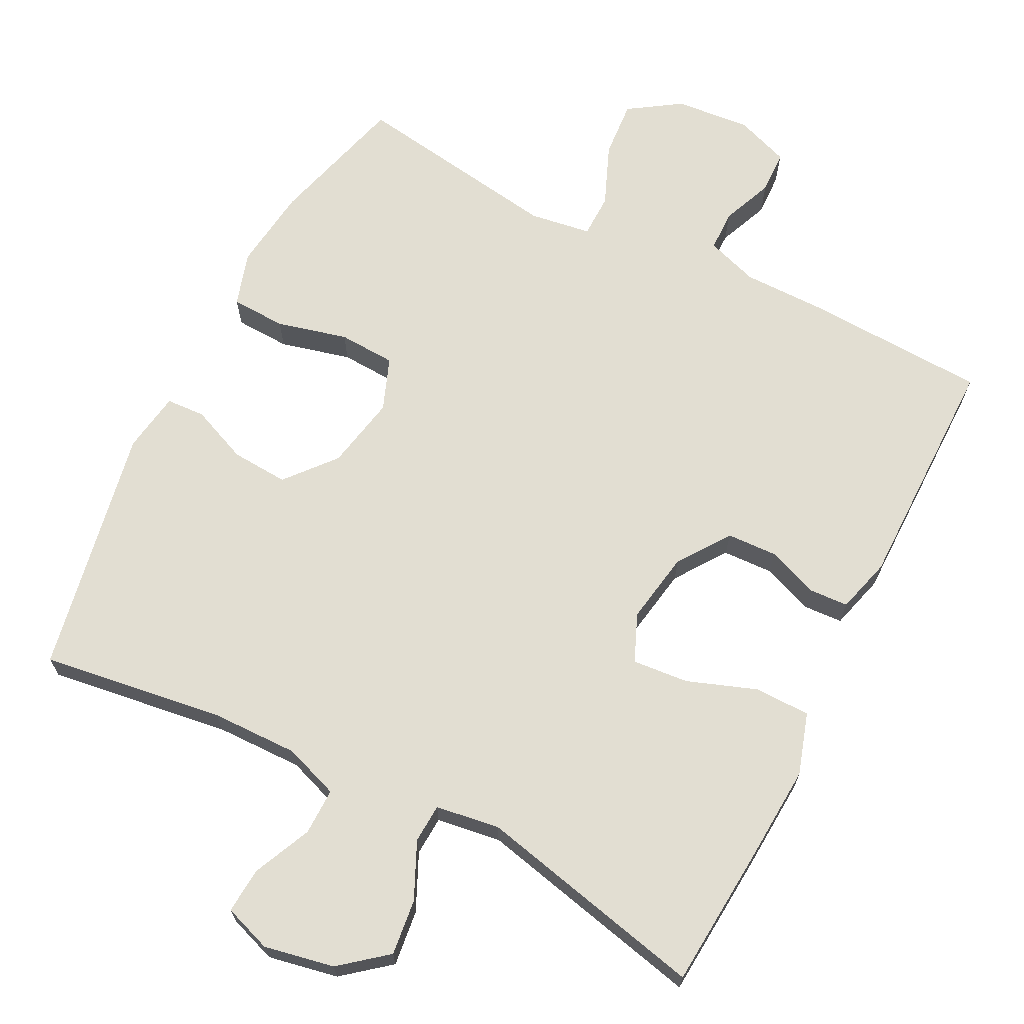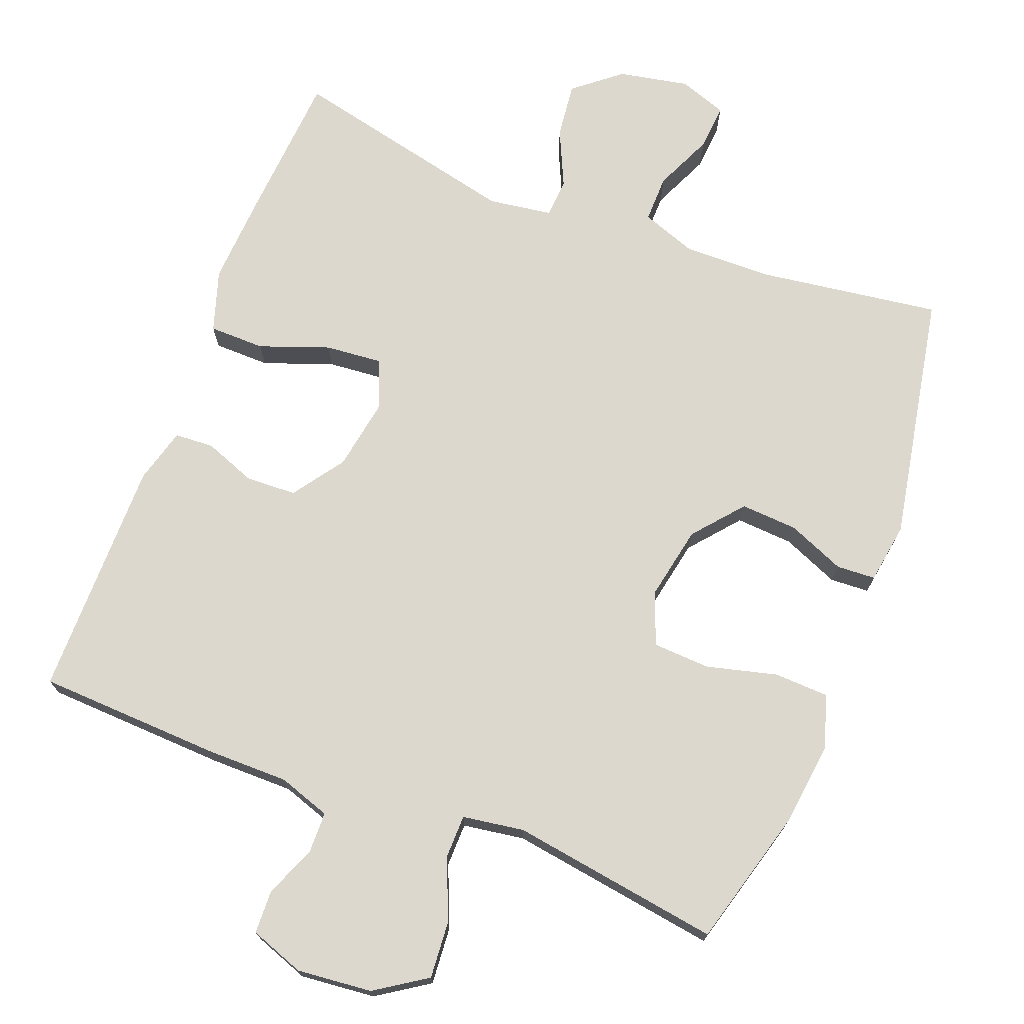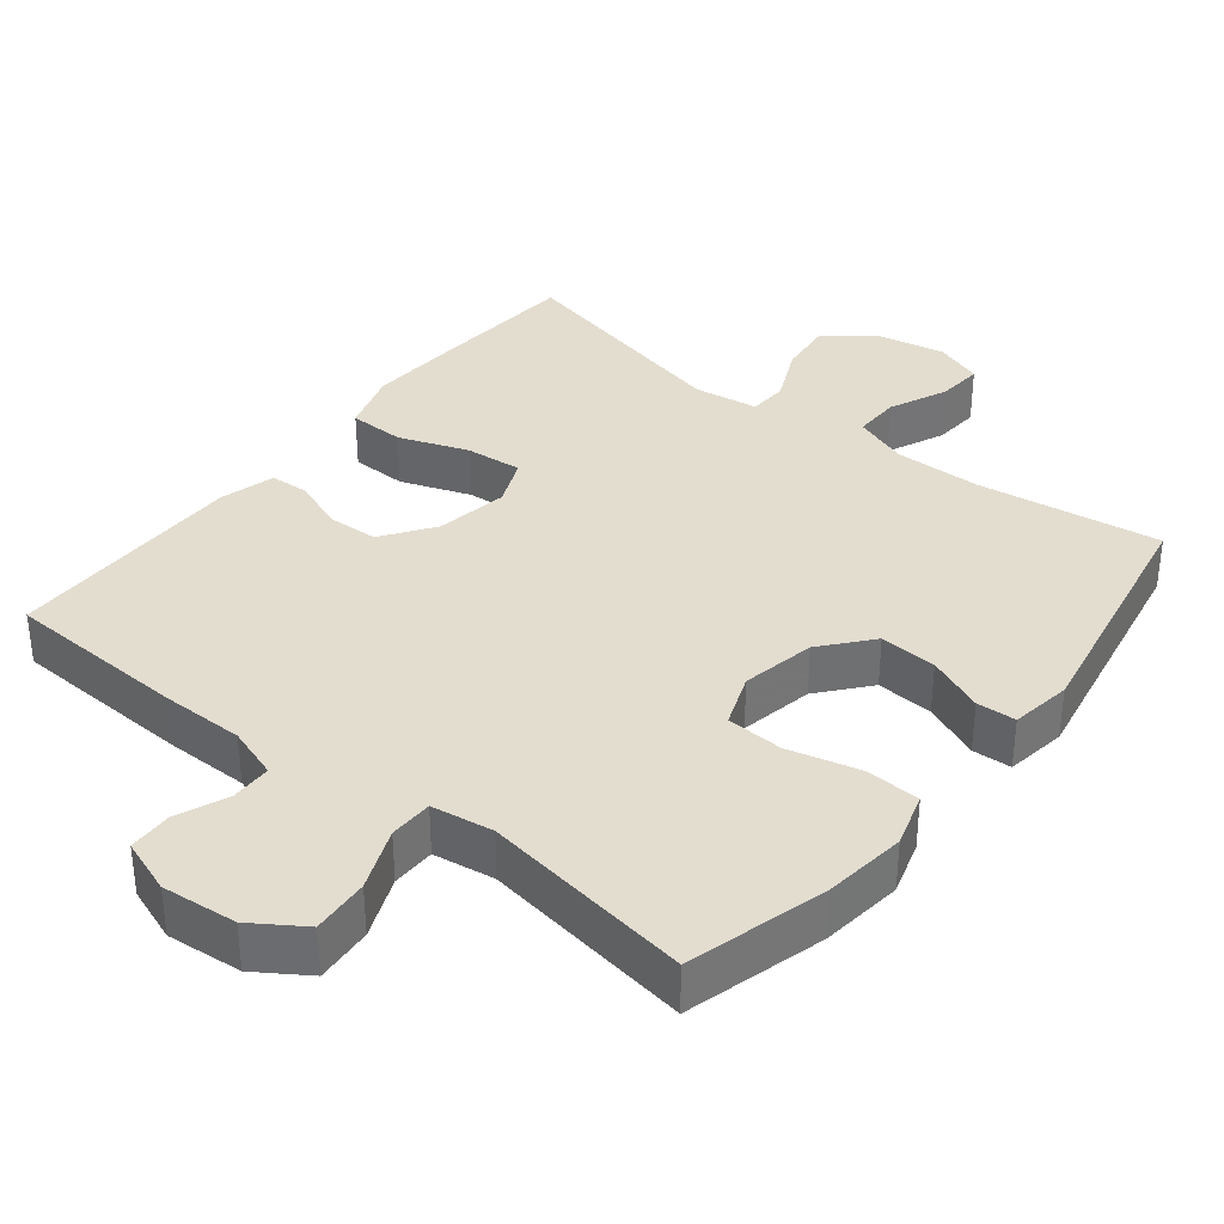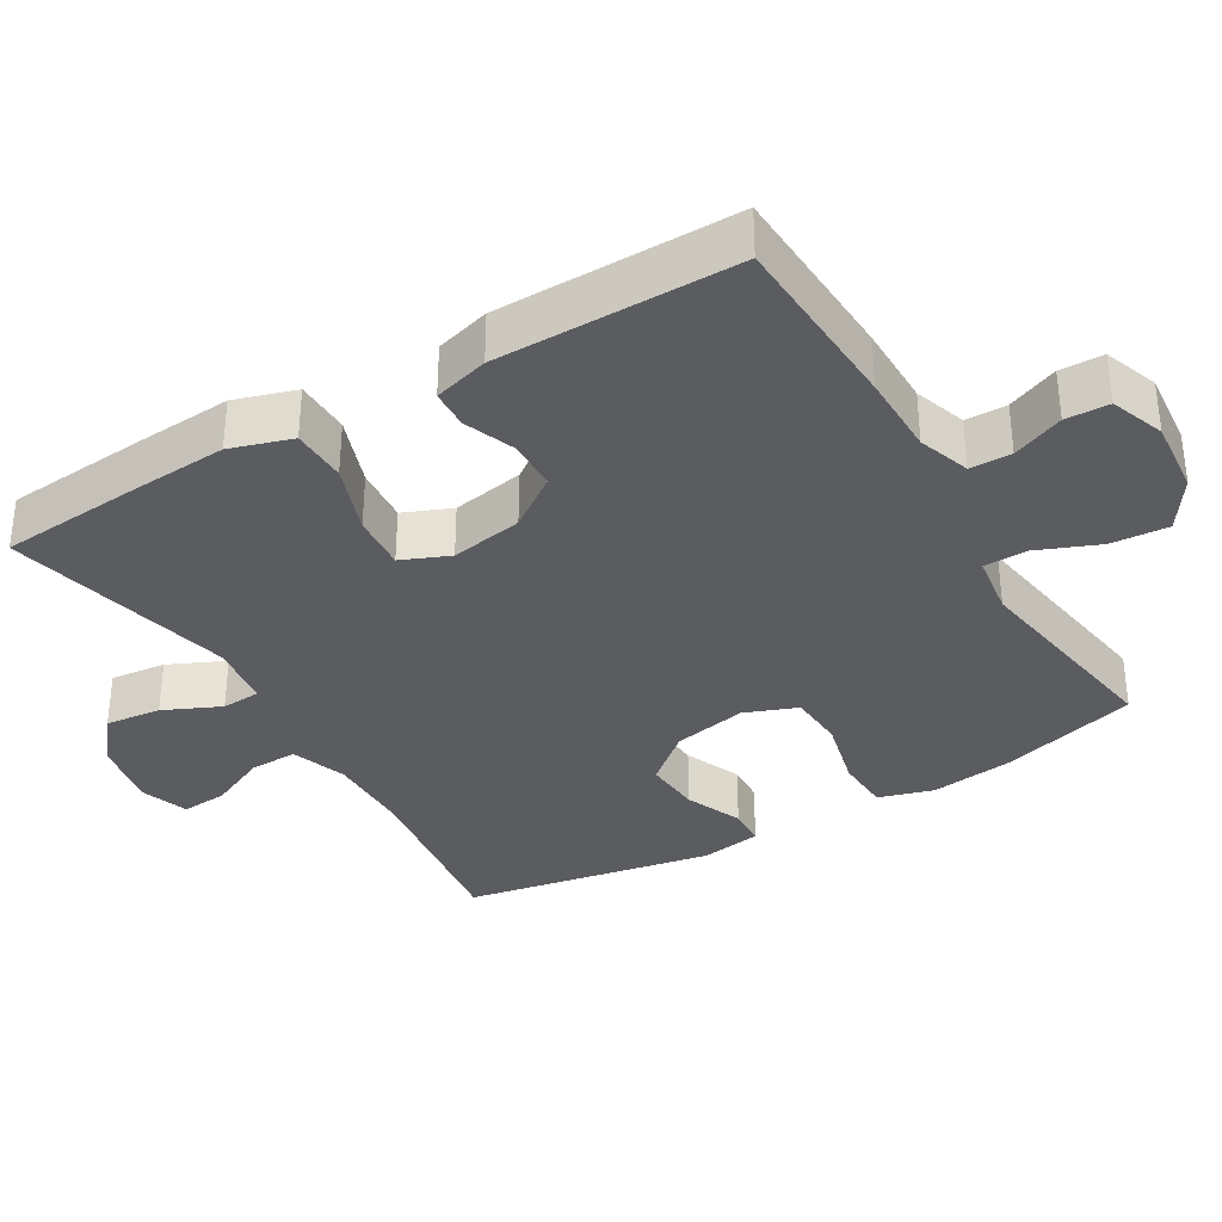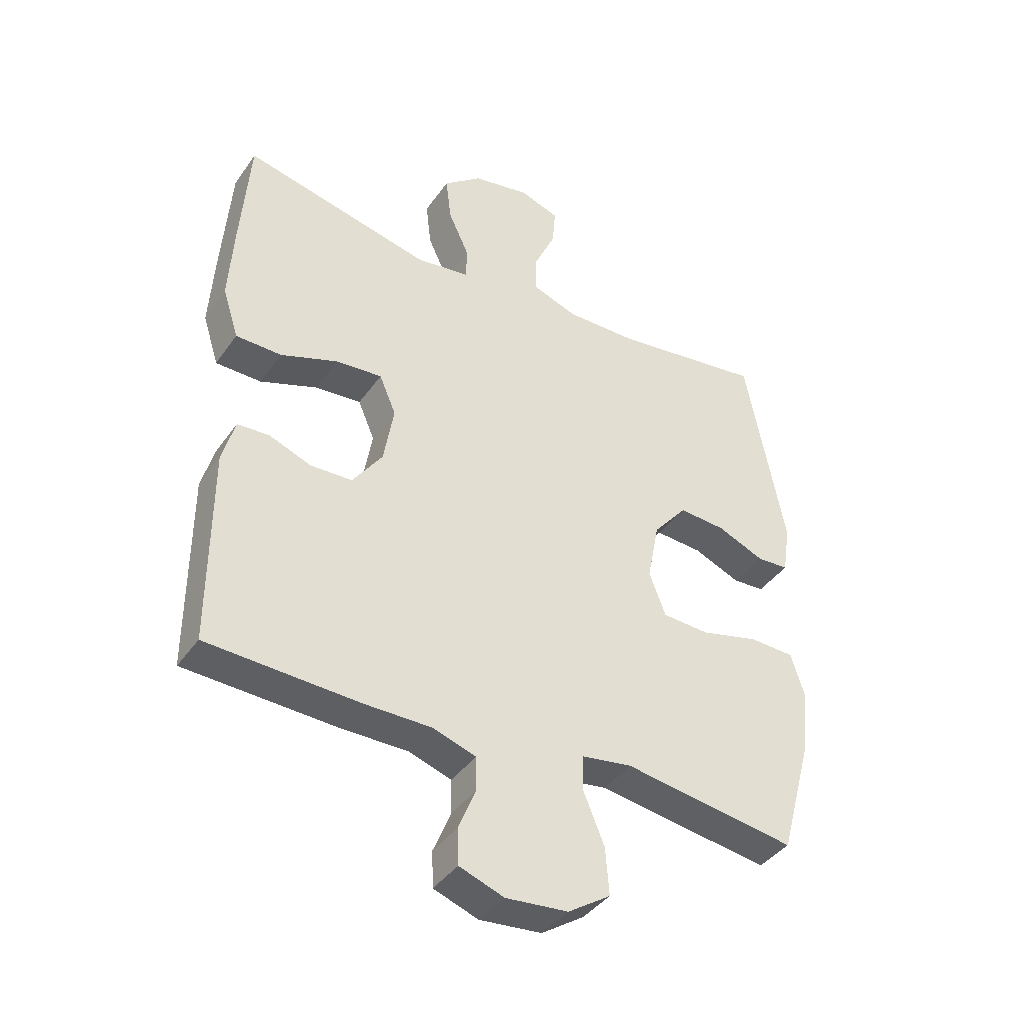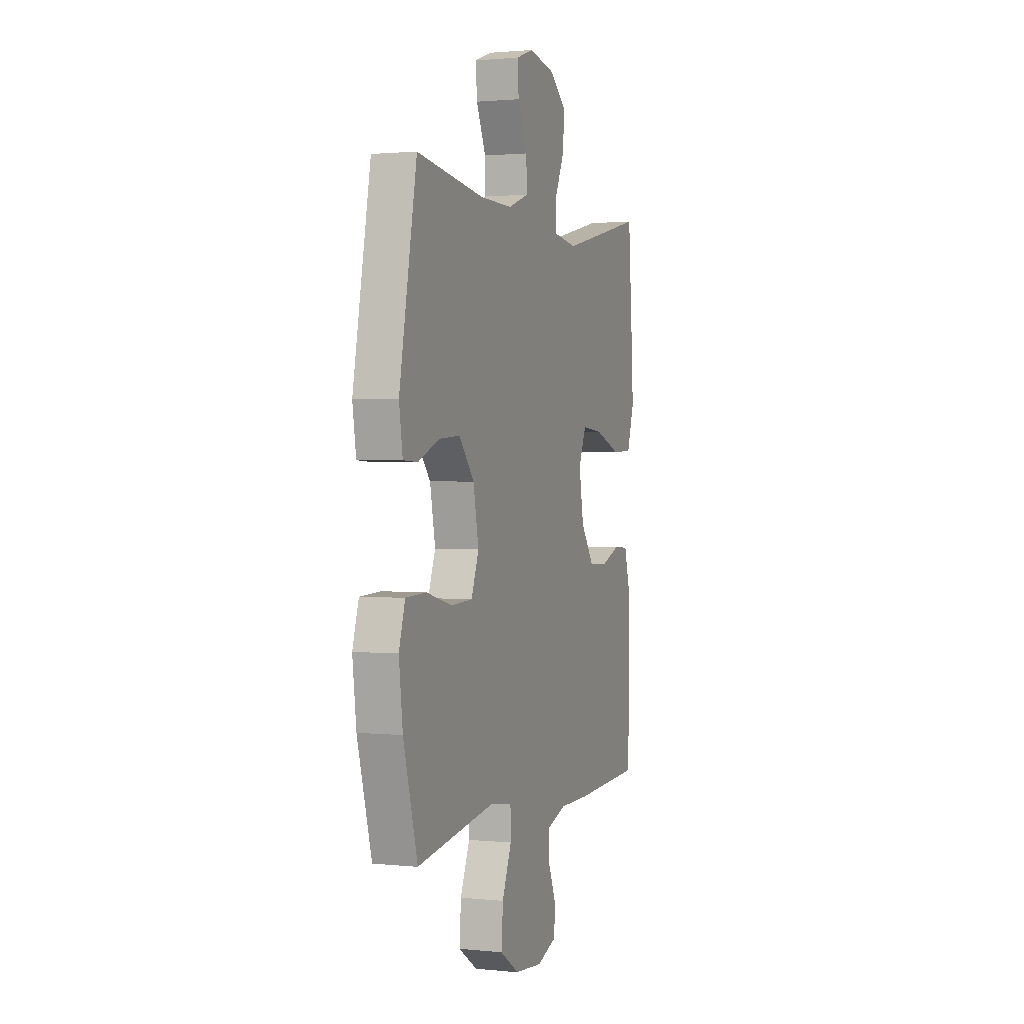
<metadata>
{"format":"obj","ext":"obj","renderer":"f3d","projection":"perspective","resolution":1024,"background":"white","views":[{"elev":67.9,"azim":27.0,"up":"+Y"},{"elev":72.6,"azim":-158.9,"up":"+Y"},{"elev":35.6,"azim":-141.5,"up":"+Y"},{"elev":-34.3,"azim":120.9,"up":"+Y"},{"elev":-40.3,"azim":148.3,"up":"+Z"},{"elev":1.6,"azim":-69.8,"up":"+Z"}]}
</metadata>
<code>
v 0.5 0.07 0.5
v 0.515 0.07 0.299
v 0.523 0.07 0.168
v 0.496 0.07 0.083
v 0.419 0.07 0.082
v 0.323 0.07 0.117
v 0.245 0.07 0.124
v 0.217 0.07 0.058
v 0.234 0.07 -0.042
v 0.284 0.07 -0.113
v 0.354 0.07 -0.116
v 0.425 0.07 -0.089
v 0.479 0.07 -0.092
v 0.5 0.07 -0.168
v 0.5 0.07 -0.5
v 0.246 0.07 -0.511
v 0.132 0.07 -0.511
v 0.06 0.07 -0.535
v 0.059 0.07 -0.592
v 0.088 0.07 -0.663
v 0.086 0.07 -0.723
v 0.011 0.07 -0.75
v -0.093 0.07 -0.74
v -0.164 0.07 -0.693
v -0.158 0.07 -0.614
v -0.123 0.07 -0.529
v -0.124 0.07 -0.469
v -0.209 0.07 -0.456
v -0.5 0.07 -0.5
v -0.553 0.07 -0.308
v -0.567 0.07 -0.194
v -0.544 0.07 -0.119
v -0.468 0.07 -0.116
v -0.37 0.07 -0.141
v -0.291 0.07 -0.137
v -0.263 0.07 -0.064
v -0.283 0.07 0.038
v -0.34 0.07 0.106
v -0.419 0.07 0.101
v -0.498 0.07 0.068
v -0.552 0.07 0.071
v -0.565 0.07 0.155
v -0.5 0.07 0.5
v -0.247 0.07 0.464
v -0.126 0.07 0.462
v -0.05 0.07 0.489
v -0.051 0.07 0.554
v -0.087 0.07 0.634
v -0.092 0.07 0.698
v -0.026 0.07 0.721
v 0.071 0.07 0.702
v 0.135 0.07 0.65
v 0.126 0.07 0.573
v 0.09 0.07 0.495
v 0.093 0.07 0.441
v 0.182 0.07 0.428
v 0.5 0 0.5
v 0.515 0 0.299
v 0.523 0 0.168
v 0.496 0 0.083
v 0.419 0 0.082
v 0.323 0 0.117
v 0.245 0 0.124
v 0.217 0 0.058
v 0.234 0 -0.042
v 0.284 0 -0.113
v 0.354 0 -0.116
v 0.425 0 -0.089
v 0.479 0 -0.092
v 0.5 0 -0.168
v 0.5 0 -0.5
v 0.246 0 -0.511
v 0.132 0 -0.511
v 0.06 0 -0.535
v 0.059 0 -0.592
v 0.088 0 -0.663
v 0.086 0 -0.723
v 0.011 0 -0.75
v -0.093 0 -0.74
v -0.164 0 -0.693
v -0.158 0 -0.614
v -0.123 0 -0.529
v -0.124 0 -0.469
v -0.209 0 -0.456
v -0.5 0 -0.5
v -0.553 0 -0.308
v -0.567 0 -0.194
v -0.544 0 -0.119
v -0.468 0 -0.116
v -0.37 0 -0.141
v -0.291 0 -0.137
v -0.263 0 -0.064
v -0.283 0 0.038
v -0.34 0 0.106
v -0.419 0 0.101
v -0.498 0 0.068
v -0.552 0 0.071
v -0.565 0 0.155
v -0.5 0 0.5
v -0.247 0 0.464
v -0.126 0 0.462
v -0.05 0 0.489
v -0.051 0 0.554
v -0.087 0 0.634
v -0.092 0 0.698
v -0.026 0 0.721
v 0.071 0 0.702
v 0.135 0 0.65
v 0.126 0 0.573
v 0.09 0 0.495
v 0.093 0 0.441
v 0.182 0 0.428
f 51 52 53 54
f 51 54 55
f 50 51 55
f 47 48 49 50
f 46 47 50 55
f 45 46 55
f 44 45 55 56
f 42 43 44
f 39 40 41 42
f 38 39 42 44
f 37 38 44 56
f 31 32 33 34
f 31 34 35
f 28 29 30 31
f 27 28 31 35
f 23 24 25 26
f 23 26 27
f 22 23 27
f 19 20 21 22
f 18 19 22 27
f 17 18 27 35
f 11 12 13 14
f 10 11 14 15
f 9 10 15 16
f 3 4 5 6
f 3 6 7
f 2 3 7
f 1 2 7
f 36 37 56 1
f 8 9 16 17
f 8 17 35 36
f 36 1 7
f 7 8 36
f 110 109 108 107
f 111 110 107
f 111 107 106
f 106 105 104 103
f 111 106 103 102
f 111 102 101
f 112 111 101 100
f 100 99 98
f 98 97 96 95
f 100 98 95 94
f 112 100 94 93
f 90 89 88 87
f 91 90 87
f 87 86 85 84
f 91 87 84 83
f 82 81 80 79
f 83 82 79
f 83 79 78
f 78 77 76 75
f 83 78 75 74
f 91 83 74 73
f 70 69 68 67
f 71 70 67 66
f 72 71 66 65
f 62 61 60 59
f 63 62 59
f 63 59 58
f 63 58 57
f 57 112 93 92
f 73 72 65 64
f 92 91 73 64
f 63 57 92
f 92 64 63
f 1 57 58 2
f 2 58 59 3
f 3 59 60 4
f 4 60 61 5
f 5 61 62 6
f 6 62 63 7
f 7 63 64 8
f 8 64 65 9
f 9 65 66 10
f 10 66 67 11
f 11 67 68 12
f 12 68 69 13
f 13 69 70 14
f 14 70 71 15
f 15 71 72 16
f 16 72 73 17
f 17 73 74 18
f 18 74 75 19
f 19 75 76 20
f 20 76 77 21
f 21 77 78 22
f 22 78 79 23
f 23 79 80 24
f 24 80 81 25
f 25 81 82 26
f 26 82 83 27
f 27 83 84 28
f 28 84 85 29
f 29 85 86 30
f 30 86 87 31
f 31 87 88 32
f 32 88 89 33
f 33 89 90 34
f 34 90 91 35
f 35 91 92 36
f 36 92 93 37
f 37 93 94 38
f 38 94 95 39
f 39 95 96 40
f 40 96 97 41
f 41 97 98 42
f 42 98 99 43
f 43 99 100 44
f 44 100 101 45
f 45 101 102 46
f 46 102 103 47
f 47 103 104 48
f 48 104 105 49
f 49 105 106 50
f 50 106 107 51
f 51 107 108 52
f 52 108 109 53
f 53 109 110 54
f 54 110 111 55
f 55 111 112 56
f 56 112 57 1

</code>
